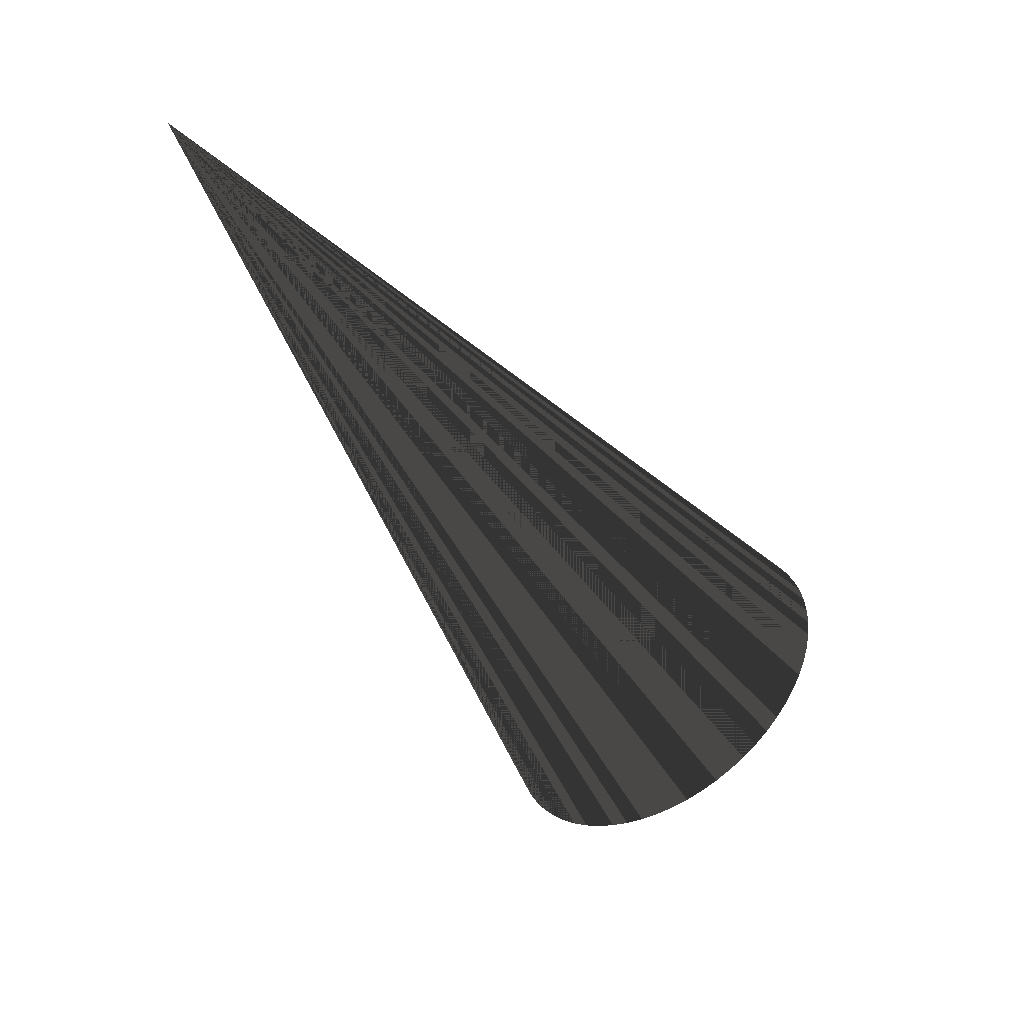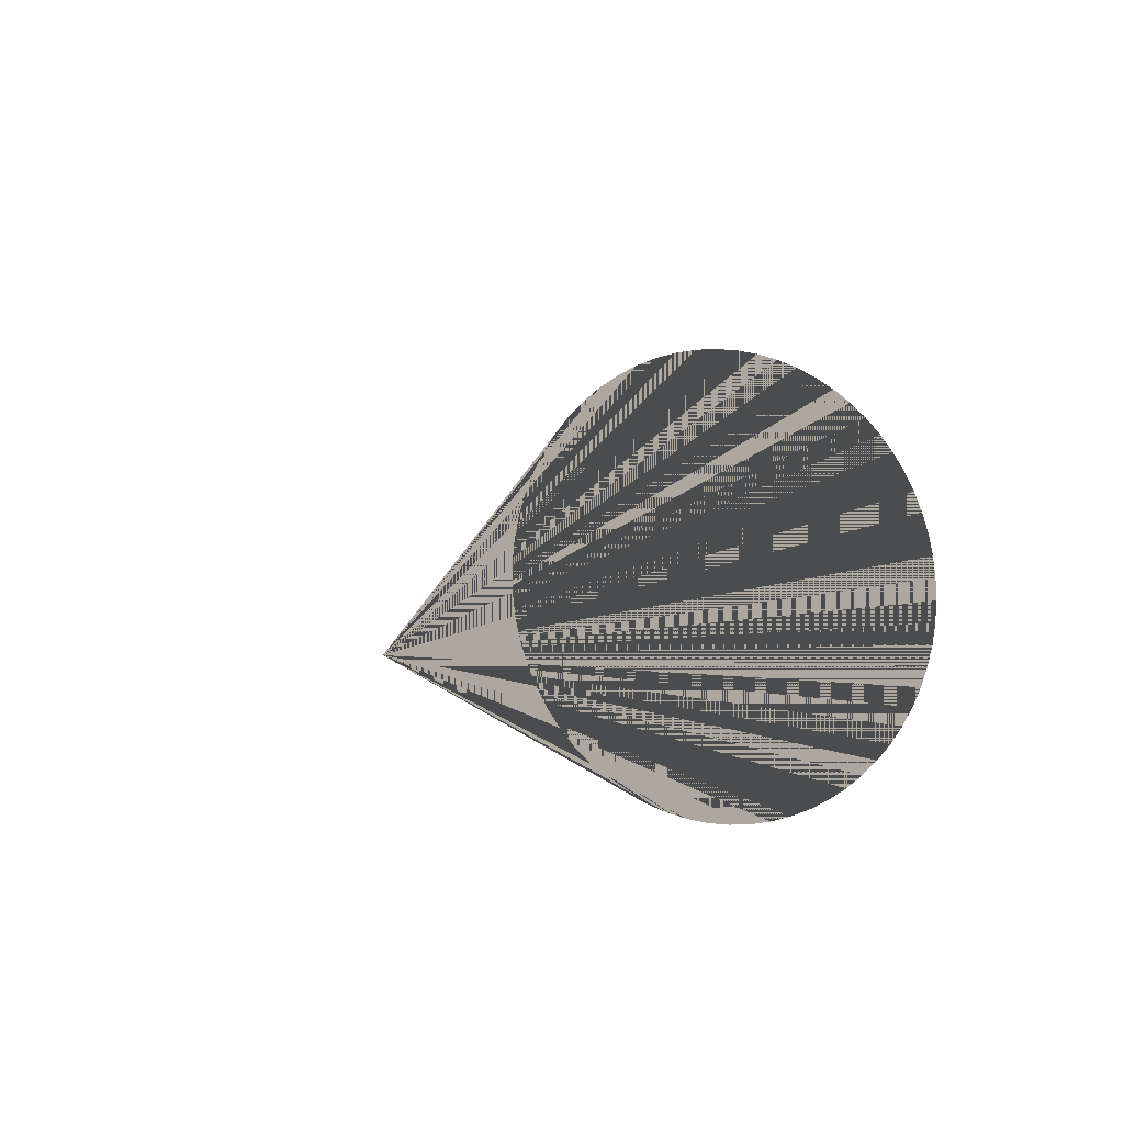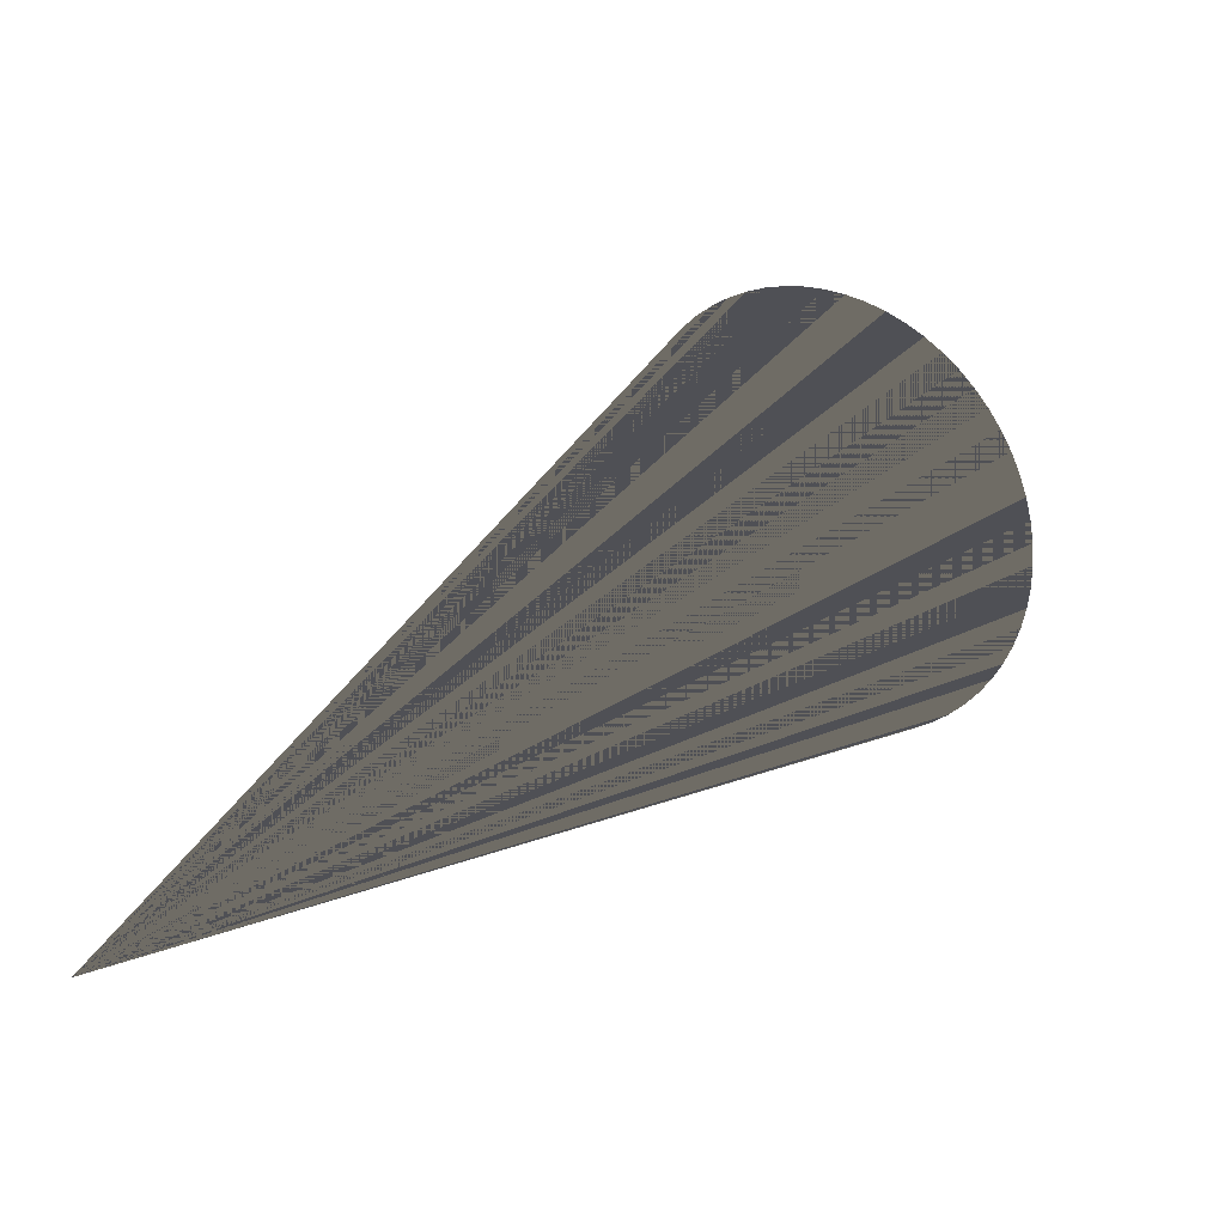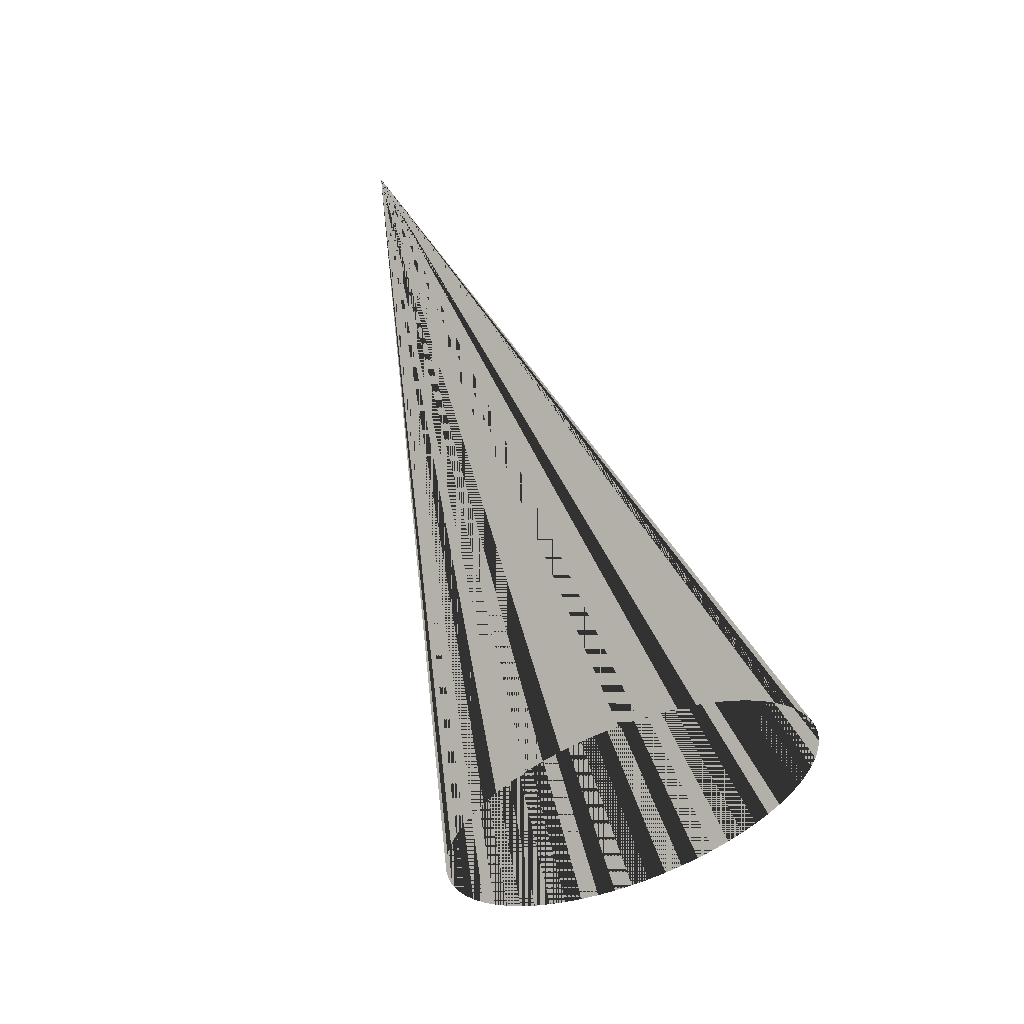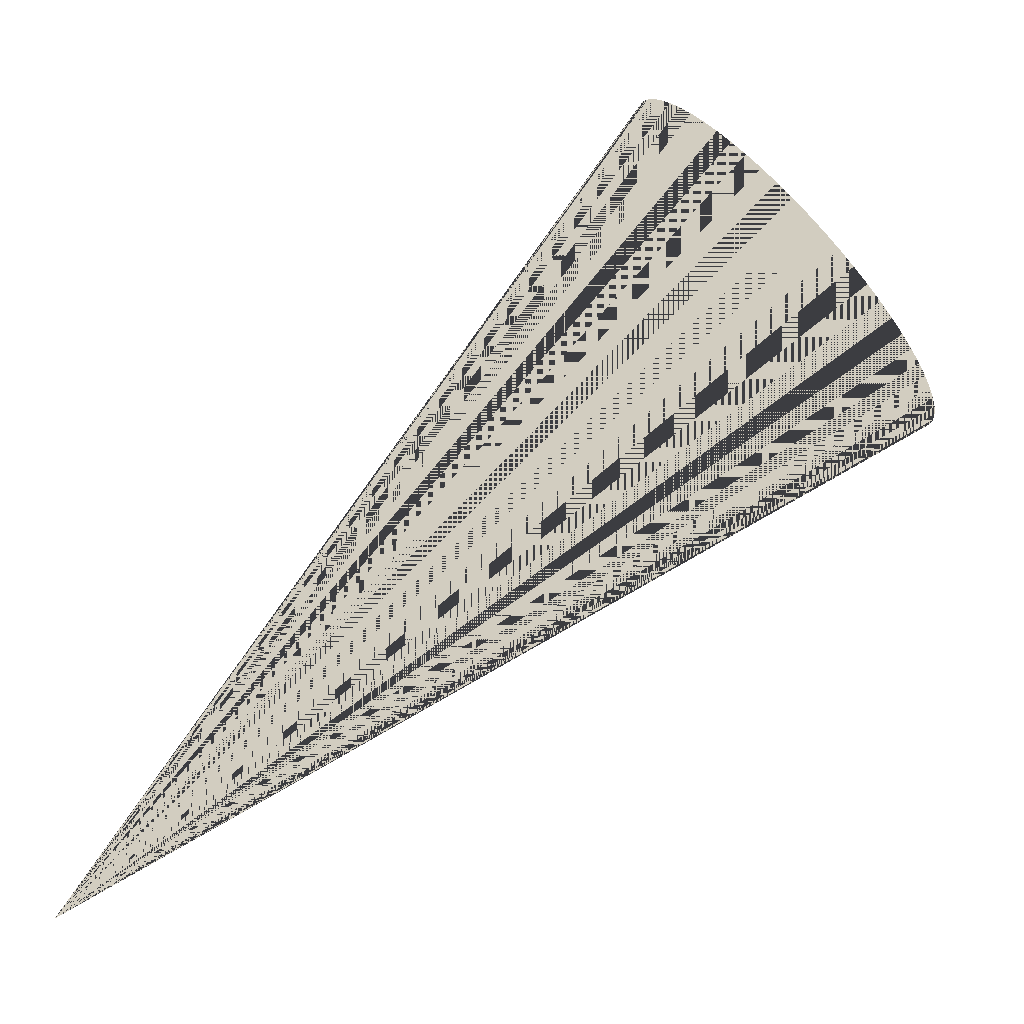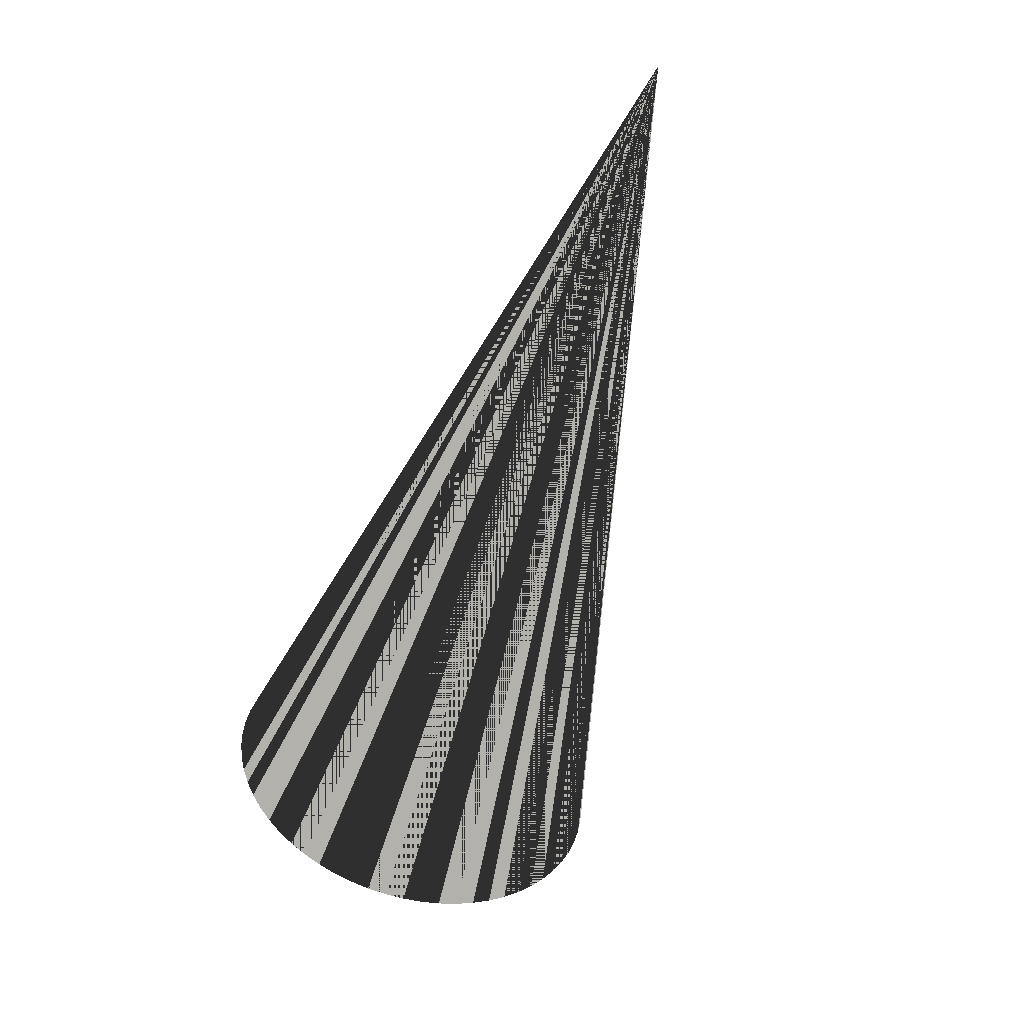
<metadata>
{"format":"obj","ext":"obj","renderer":"f3d","projection":"perspective","resolution":1024,"background":"white","views":[{"elev":50.1,"azim":-86.3,"up":"+Y"},{"elev":-68.6,"azim":-55.4,"up":"+Y"},{"elev":-19.3,"azim":-144.2,"up":"+Z"},{"elev":-1.9,"azim":-45.4,"up":"+Y"},{"elev":24.5,"azim":-124.0,"up":"+Z"},{"elev":3.1,"azim":139.8,"up":"+Y"}]}
</metadata>
<code>
v 0 0 0
v 0 0 0
v 0 0 0
v 0 0 0
v 0 0 0
v 0 0 0
v 0 0 0
v 0 0 0
v 0 0 0
v 0 0 0
v 0 0 0
v 0 0 0
v 0 0 0
v 0 0 0
v 0 0 0
v 0 0 0
v 0 0 0
v 0 0 0
v 0 0 0
v 0 0 0
v 0 0 0
v 0 0 0
v 0 0 0
v 0 0 0
v 0 0 0
v 0 0 0
v 0 0 0
v 0 0 0
v 0 0 0
v 0 0 0
v 0 0 0
v 0 0 0
v 0 0 0
v 0 0 0
v 0 0 0
v 0 0 0
v 0 0 0
v 0 0 0
v 0 0 0
v 0 0 0
v 0 0 0
v 0 0 0
v 0 0 0
v 0 0 0
v 0 0 0
v 0 0 0
v 0 0 0
v 0 0 0
v 0 0 0
v 0 0 0
v 0 0 0
v 0 0 0
v 0 0 0
v 0 0 0
v 0 0 0
v 0 0 0
v 0 0 0
v 0 0 0
v 0 0 0
v 0 0 0
v 0 0 0
v 0 0 0
v 0 0 0
v 0 0 0
v 0.1283 -1.116 0.7916
v 0.1266 -1.099 0.8154
v 0.1221 -1.082 0.8388
v 0.1147 -1.065 0.8616
v 0.1046 -1.048 0.8834
v 0.09191 -1.031 0.904
v 0.07667 -1.015 0.9234
v 0.05907 -0.9997 0.9413
v 0.03927 -0.9852 0.9575
v 0.01747 -0.9716 0.9719
v -0.006131 -0.9592 0.9843
v -0.0313 -0.948 0.9946
v -0.05779 -0.9382 1.003
v -0.08535 -0.9297 1.009
v -0.1137 -0.9228 1.012
v -0.1426 -0.9175 1.013
v -0.1718 -0.9138 1.012
v -0.2009 -0.9118 1.009
v -0.2297 -0.9114 1.003
v -0.258 -0.9128 0.9946
v -0.2853 -0.9158 0.9843
v -0.3116 -0.9205 0.9719
v -0.3365 -0.9268 0.9575
v -0.3597 -0.9346 0.9413
v -0.3812 -0.9439 0.9234
v -0.4006 -0.9545 0.904
v -0.4177 -0.9665 0.8834
v -0.4325 -0.9796 0.8616
v -0.4447 -0.9937 0.8388
v -0.4543 -1.009 0.8154
v -0.4611 -1.025 0.7916
v -0.4651 -1.041 0.7675
v -0.4663 -1.058 0.7434
v -0.4646 -1.075 0.7195
v -0.46 -1.092 0.6961
v -0.4526 -1.109 0.6734
v -0.4426 -1.126 0.6516
v -0.4298 -1.143 0.6309
v -0.4146 -1.159 0.6116
v -0.397 -1.174 0.5937
v -0.3772 -1.189 0.5775
v -0.3554 -1.202 0.5631
v -0.3318 -1.215 0.5507
v -0.3066 -1.226 0.5404
v -0.2801 -1.236 0.5323
v -0.2526 -1.244 0.5264
v -0.2242 -1.251 0.5229
v -0.1953 -1.256 0.5217
v -0.1662 -1.26 0.5229
v -0.137 -1.262 0.5264
v -0.1082 -1.262 0.5323
v -0.07997 -1.261 0.5404
v -0.05259 -1.258 0.5507
v -0.02634 -1.253 0.5631
v -0.001454 -1.247 0.5775
v 0.02182 -1.239 0.5937
v 0.04325 -1.23 0.6116
v 0.06264 -1.219 0.6309
v 0.07979 -1.207 0.6516
v 0.09456 -1.194 0.6734
v 0.1068 -1.18 0.6961
v 0.1164 -1.165 0.7195
v 0.1232 -1.149 0.7434
v 0.1272 -1.133 0.7675
f 1 65 66 2
f 2 66 65 1
f 2 66 67 3
f 3 67 66 2
f 3 67 68 4
f 4 68 67 3
f 4 68 69 5
f 5 69 68 4
f 5 69 70 6
f 6 70 69 5
f 6 70 71 7
f 7 71 70 6
f 7 71 72 8
f 8 72 71 7
f 8 72 73 9
f 9 73 72 8
f 9 73 74 10
f 10 74 73 9
f 10 74 75 11
f 11 75 74 10
f 11 75 76 12
f 12 76 75 11
f 12 76 77 13
f 13 77 76 12
f 13 77 78 14
f 14 78 77 13
f 14 78 79 15
f 15 79 78 14
f 15 79 80 16
f 16 80 79 15
f 16 80 81 17
f 17 81 80 16
f 17 81 82 18
f 18 82 81 17
f 18 82 83 19
f 19 83 82 18
f 19 83 84 20
f 20 84 83 19
f 20 84 85 21
f 21 85 84 20
f 21 85 86 22
f 22 86 85 21
f 22 86 87 23
f 23 87 86 22
f 23 87 88 24
f 24 88 87 23
f 24 88 89 25
f 25 89 88 24
f 25 89 90 26
f 26 90 89 25
f 26 90 91 27
f 27 91 90 26
f 27 91 92 28
f 28 92 91 27
f 28 92 93 29
f 29 93 92 28
f 29 93 94 30
f 30 94 93 29
f 30 94 95 31
f 31 95 94 30
f 31 95 96 32
f 32 96 95 31
f 32 96 97 33
f 33 97 96 32
f 33 97 98 34
f 34 98 97 33
f 34 98 99 35
f 35 99 98 34
f 35 99 100 36
f 36 100 99 35
f 36 100 101 37
f 37 101 100 36
f 37 101 102 38
f 38 102 101 37
f 38 102 103 39
f 39 103 102 38
f 39 103 104 40
f 40 104 103 39
f 40 104 105 41
f 41 105 104 40
f 41 105 106 42
f 42 106 105 41
f 42 106 107 43
f 43 107 106 42
f 43 107 108 44
f 44 108 107 43
f 44 108 109 45
f 45 109 108 44
f 45 109 110 46
f 46 110 109 45
f 46 110 111 47
f 47 111 110 46
f 47 111 112 48
f 48 112 111 47
f 48 112 113 49
f 49 113 112 48
f 49 113 114 50
f 50 114 113 49
f 50 114 115 51
f 51 115 114 50
f 51 115 116 52
f 52 116 115 51
f 52 116 117 53
f 53 117 116 52
f 53 117 118 54
f 54 118 117 53
f 54 118 119 55
f 55 119 118 54
f 55 119 120 56
f 56 120 119 55
f 56 120 121 57
f 57 121 120 56
f 57 121 122 58
f 58 122 121 57
f 58 122 123 59
f 59 123 122 58
f 59 123 124 60
f 60 124 123 59
f 60 124 125 61
f 61 125 124 60
f 61 125 126 62
f 62 126 125 61
f 62 126 127 63
f 63 127 126 62
f 63 127 128 64
f 64 128 127 63
f 64 128 65 1
f 1 65 128 64

</code>
